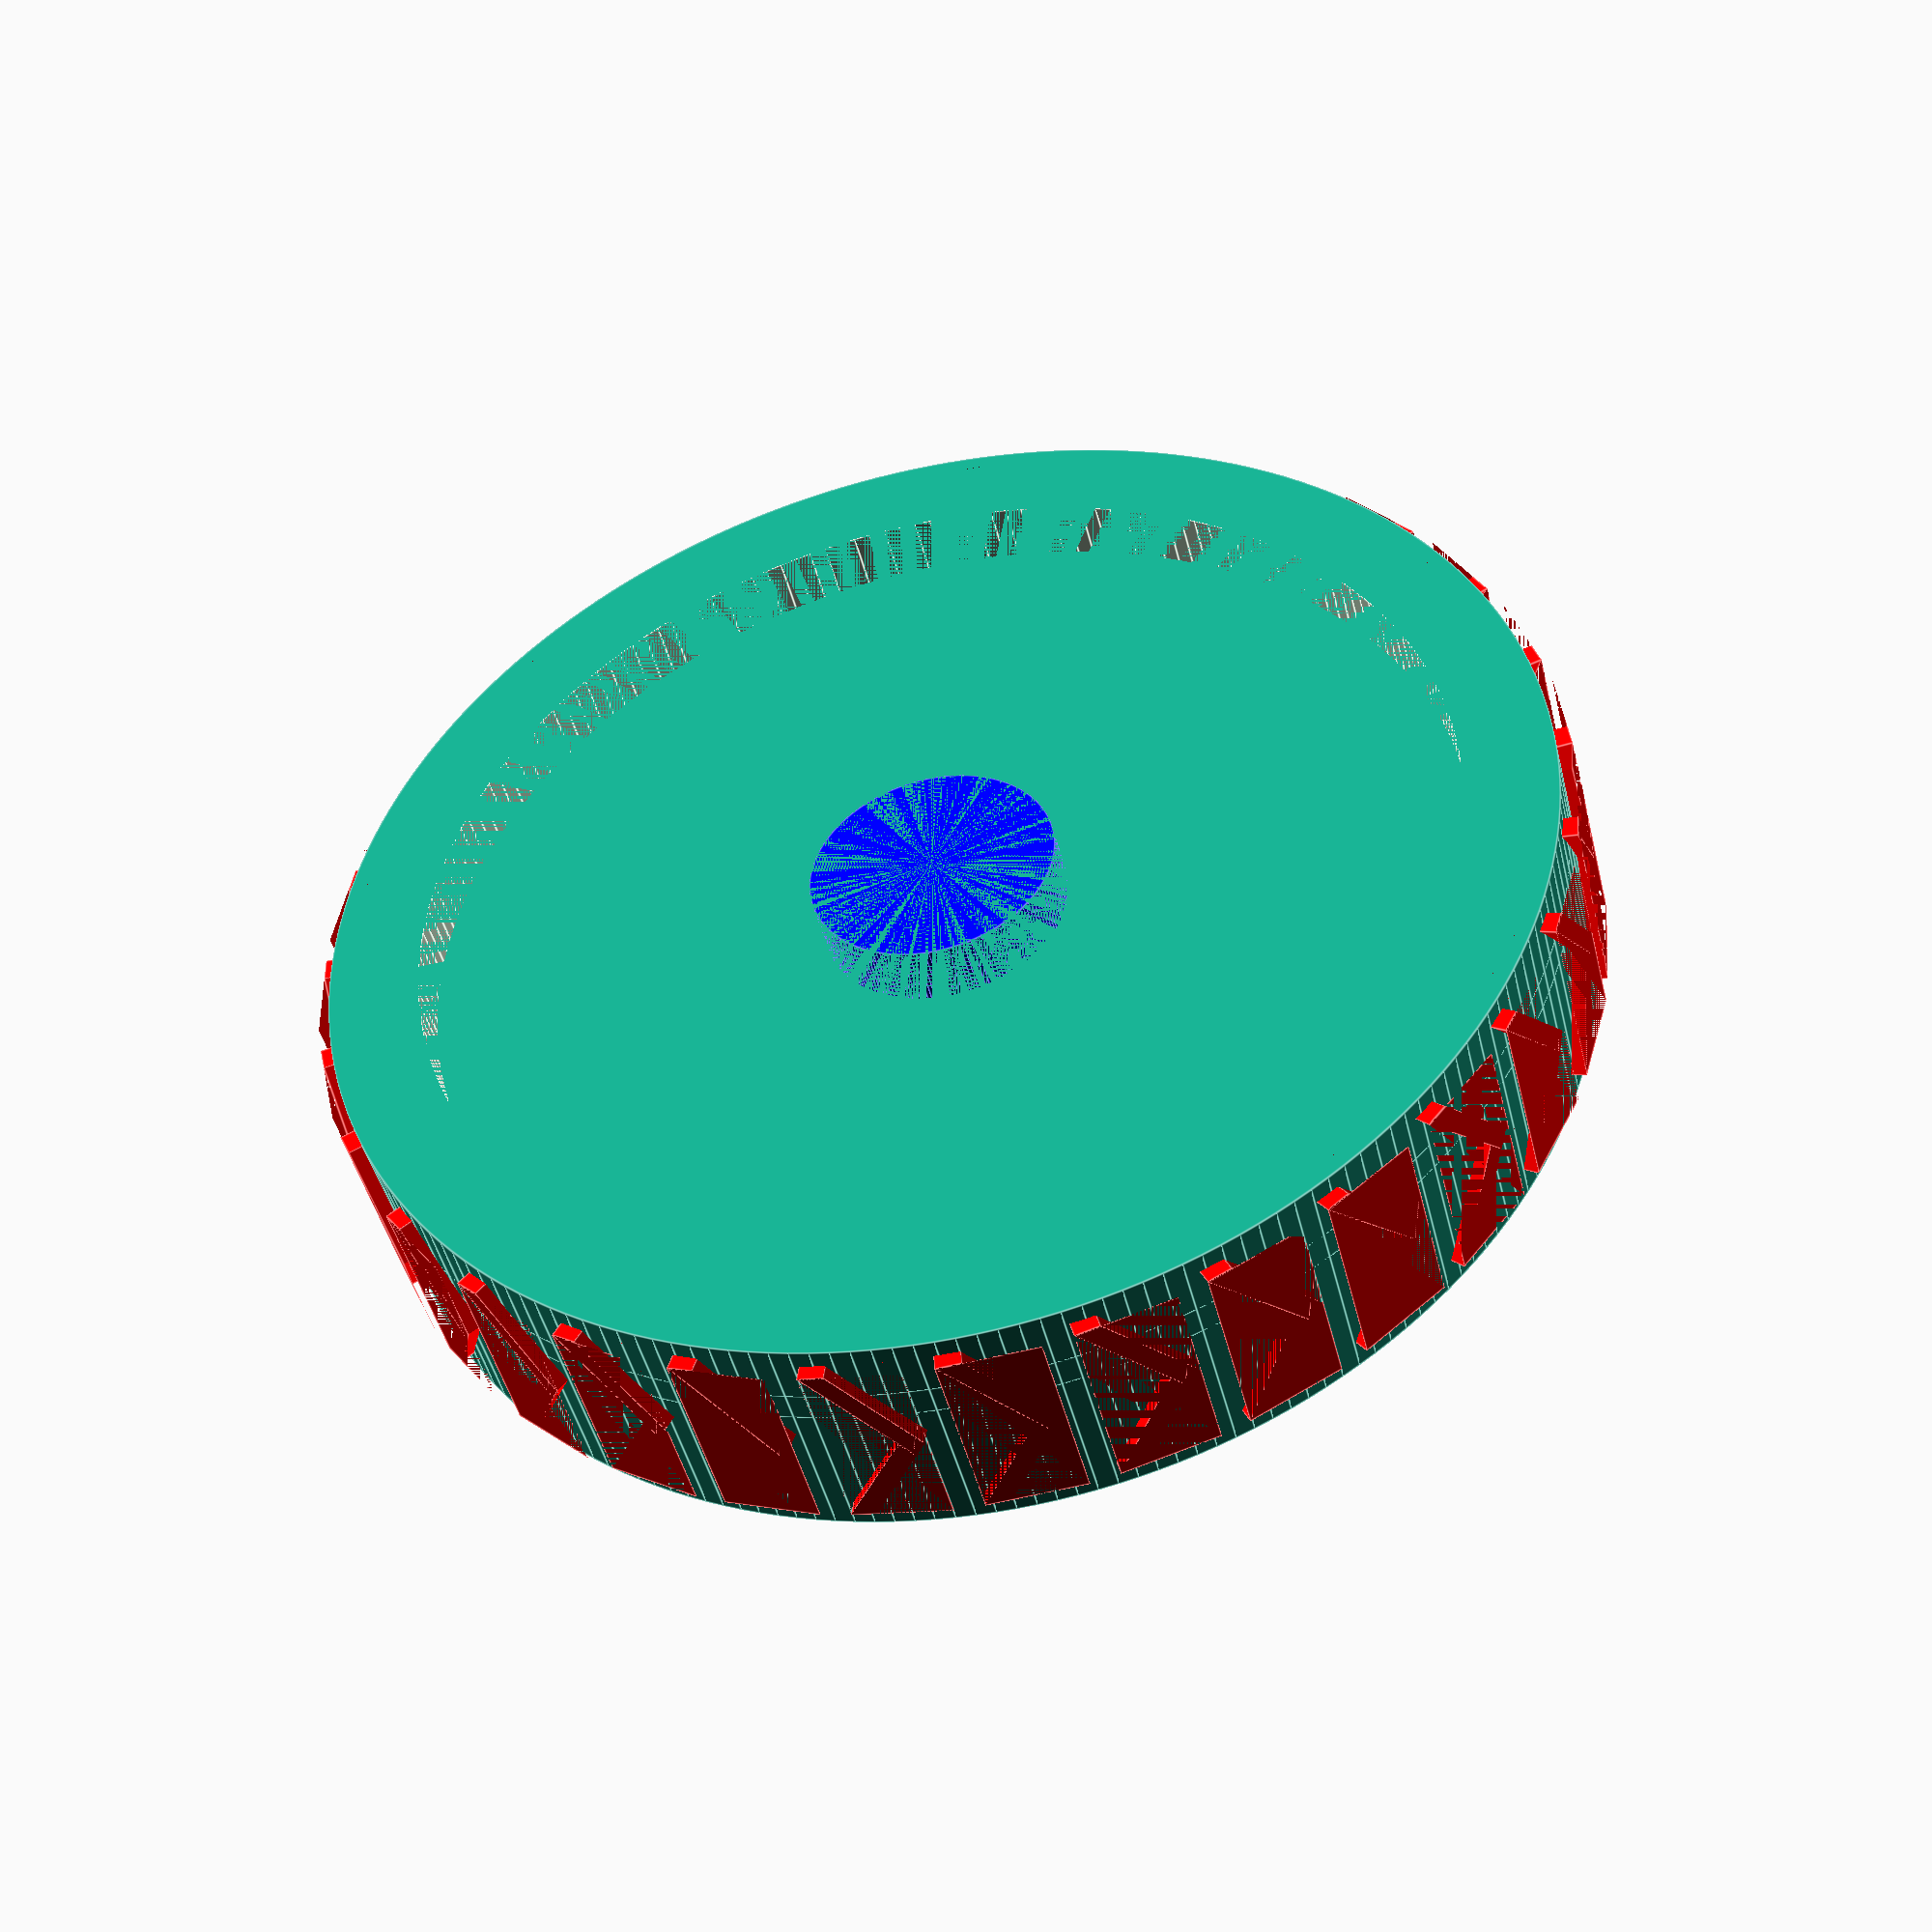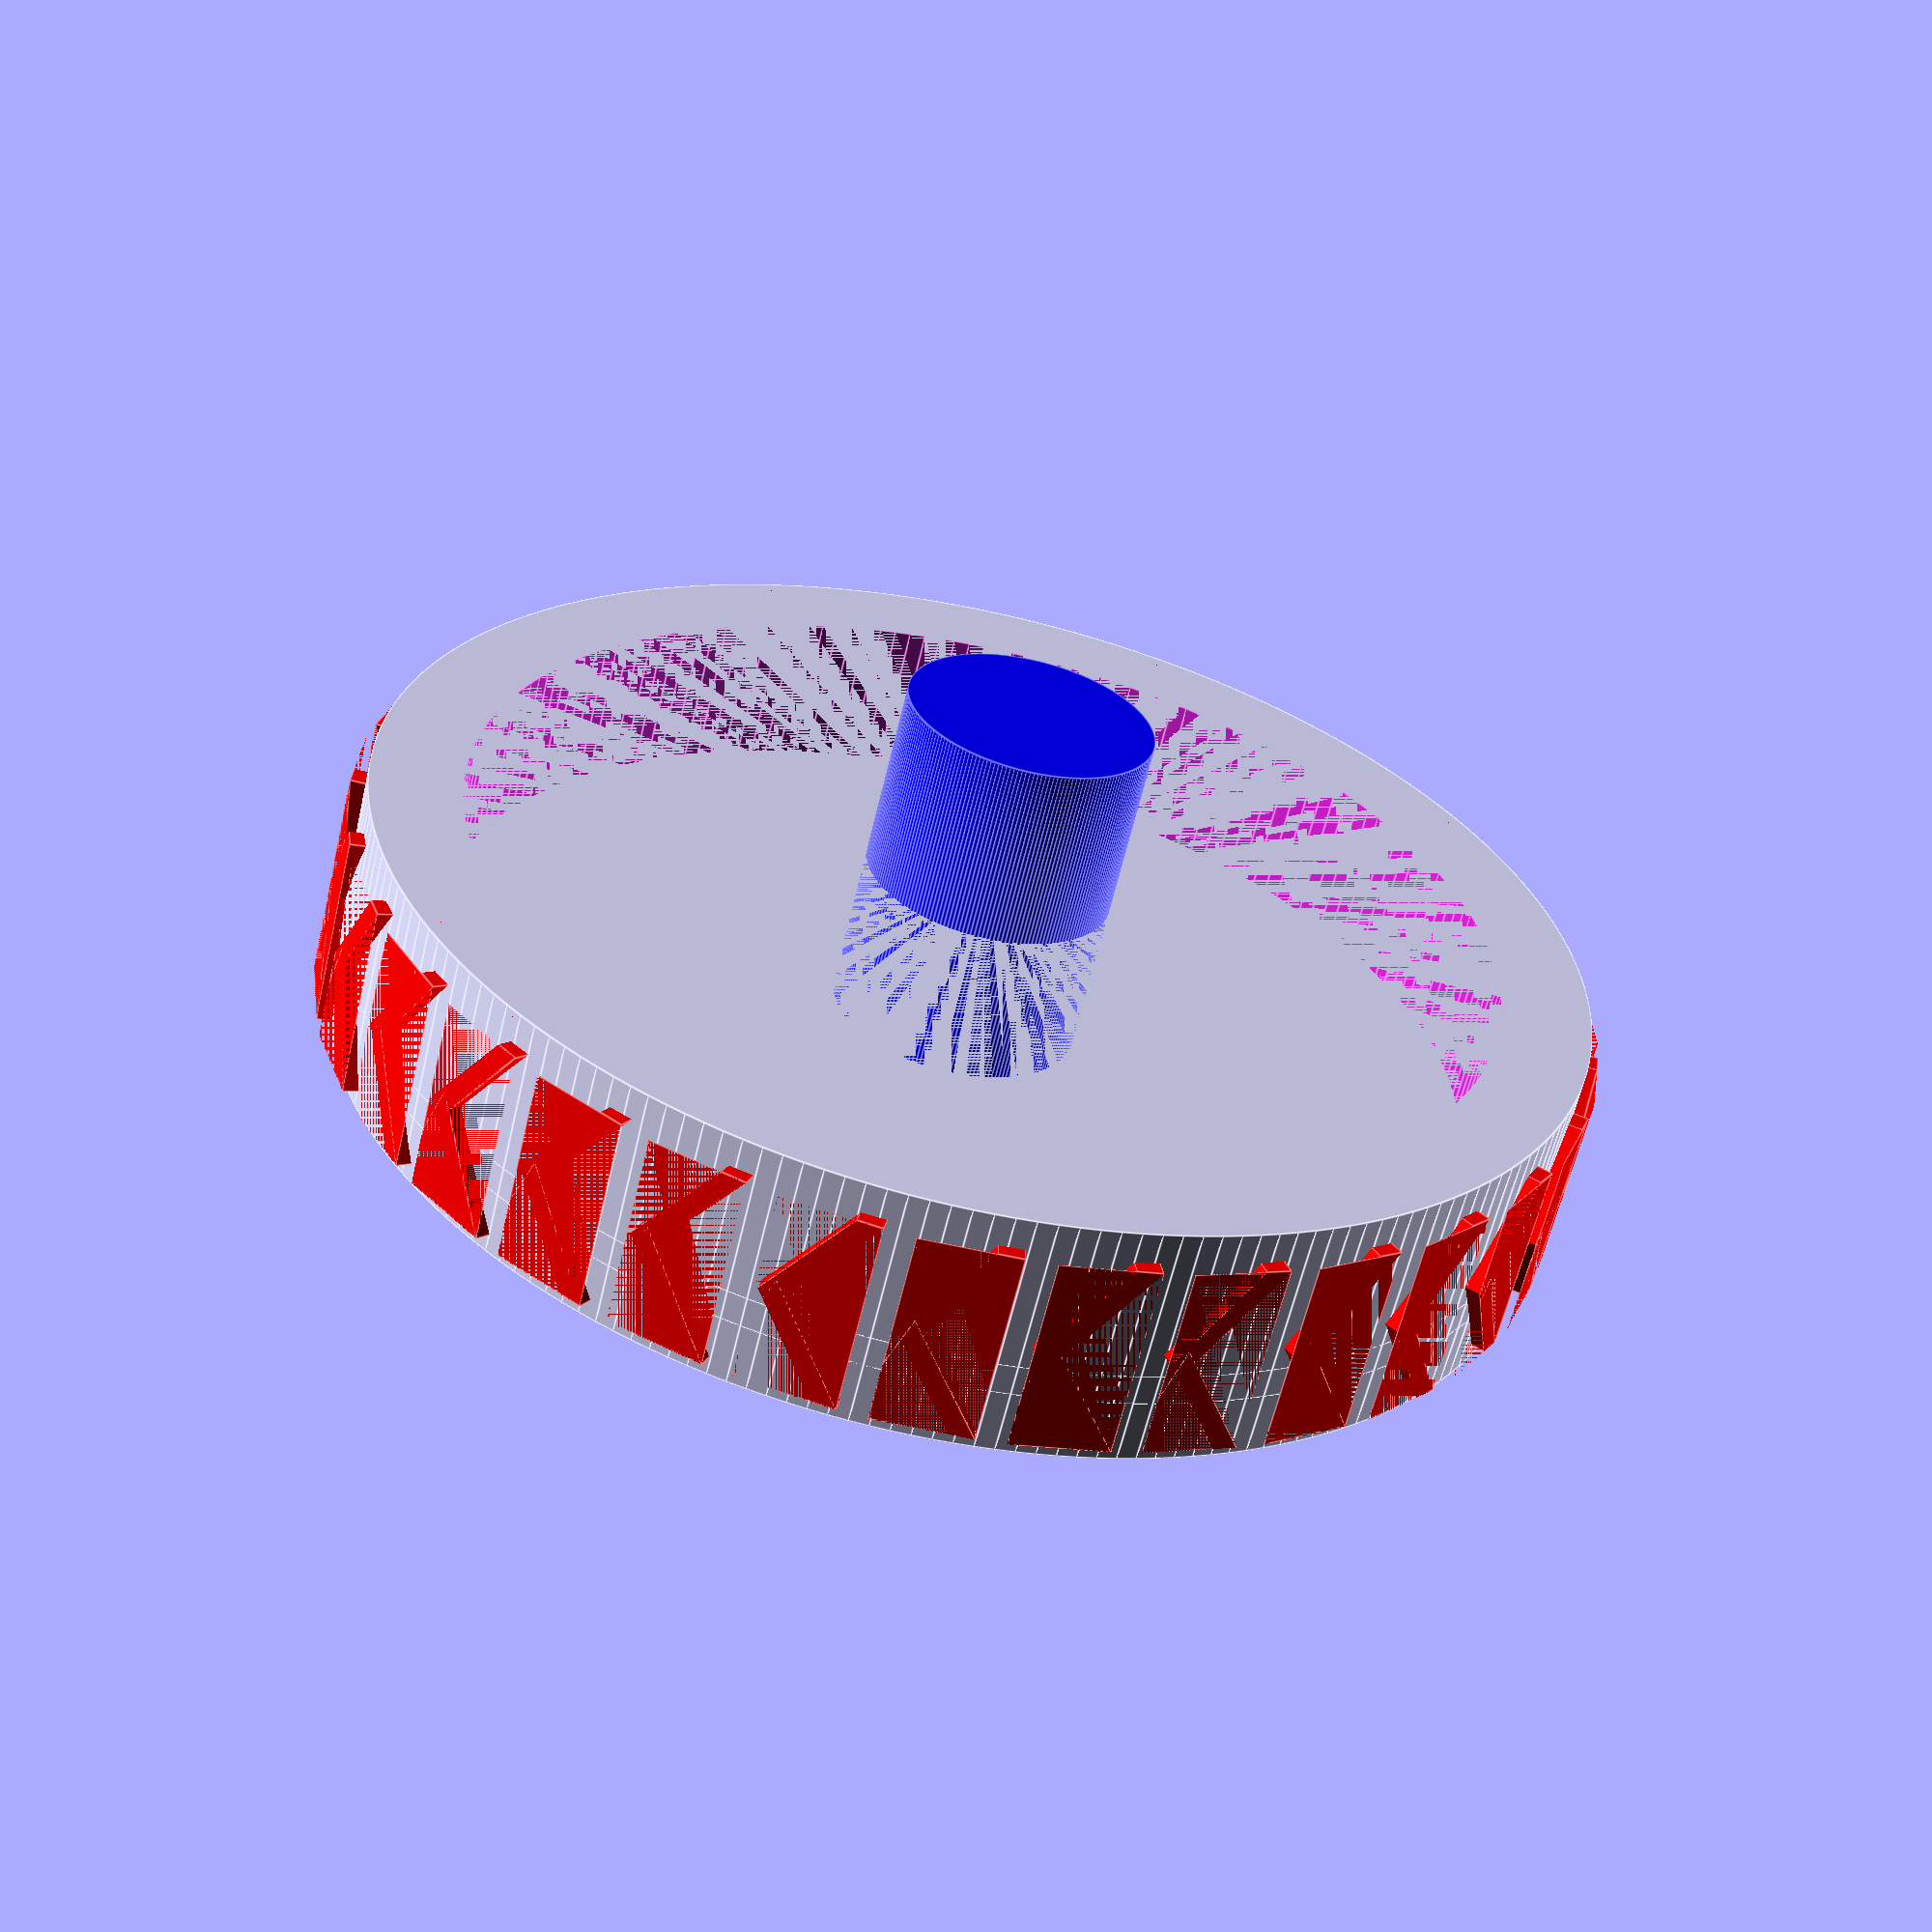
<openscad>
$fn=200;
SXTyre(0,0,0);
module SXTyre(x,y,z){
	translate([x,y,z]){
		union(){
			rotate([270,90,0]){
				difference() {
					cylinder(h=40, r=100);
					cylinder(h=40, r=85);
				}
				color("blue") cylinder(h=70, r=20);
				translate(v=[0,0,10]) {
					cylinder(h=5, r=100);
				}
				for(i=[0:30]) {
					rotate([0,0,i*360/31]){
						translate([97,-10,35]){
							rotate([0,90,-10]){
								color("red") mirror([0,1,0]){ 
									freccia(4,4,10);
								}
							}
						}
					}
				}
			}
		}
	}
}



module freccia(w,h,z){
    scale([8,4,0.5]){
		difference() {
			difference() {
				cube([w,h,z]);
				translate([0,1,0]){
					rotate([0,0,55]){
						cube([w,h,z]);
					}
				}
				translate([4,1,0]){
					rotate([0,0,35]){
					cube([w,h,z]);
					}
				}
			}
			translate([0,-1,0]){
				difference() {
					cube([w,h,z]);
					translate([0,1,0]){
						rotate([0,0,55]){
							cube([w,h,z]);
						}
					}
					translate([4,1,0]){
						rotate([0,0,35]){
							cube([w,h,z]);
						}
					}
				}
			}
		}
	}
}
</openscad>
<views>
elev=324.3 azim=163.8 roll=326.4 proj=p view=edges
elev=184.8 azim=143.6 roll=292.3 proj=p view=edges
</views>
